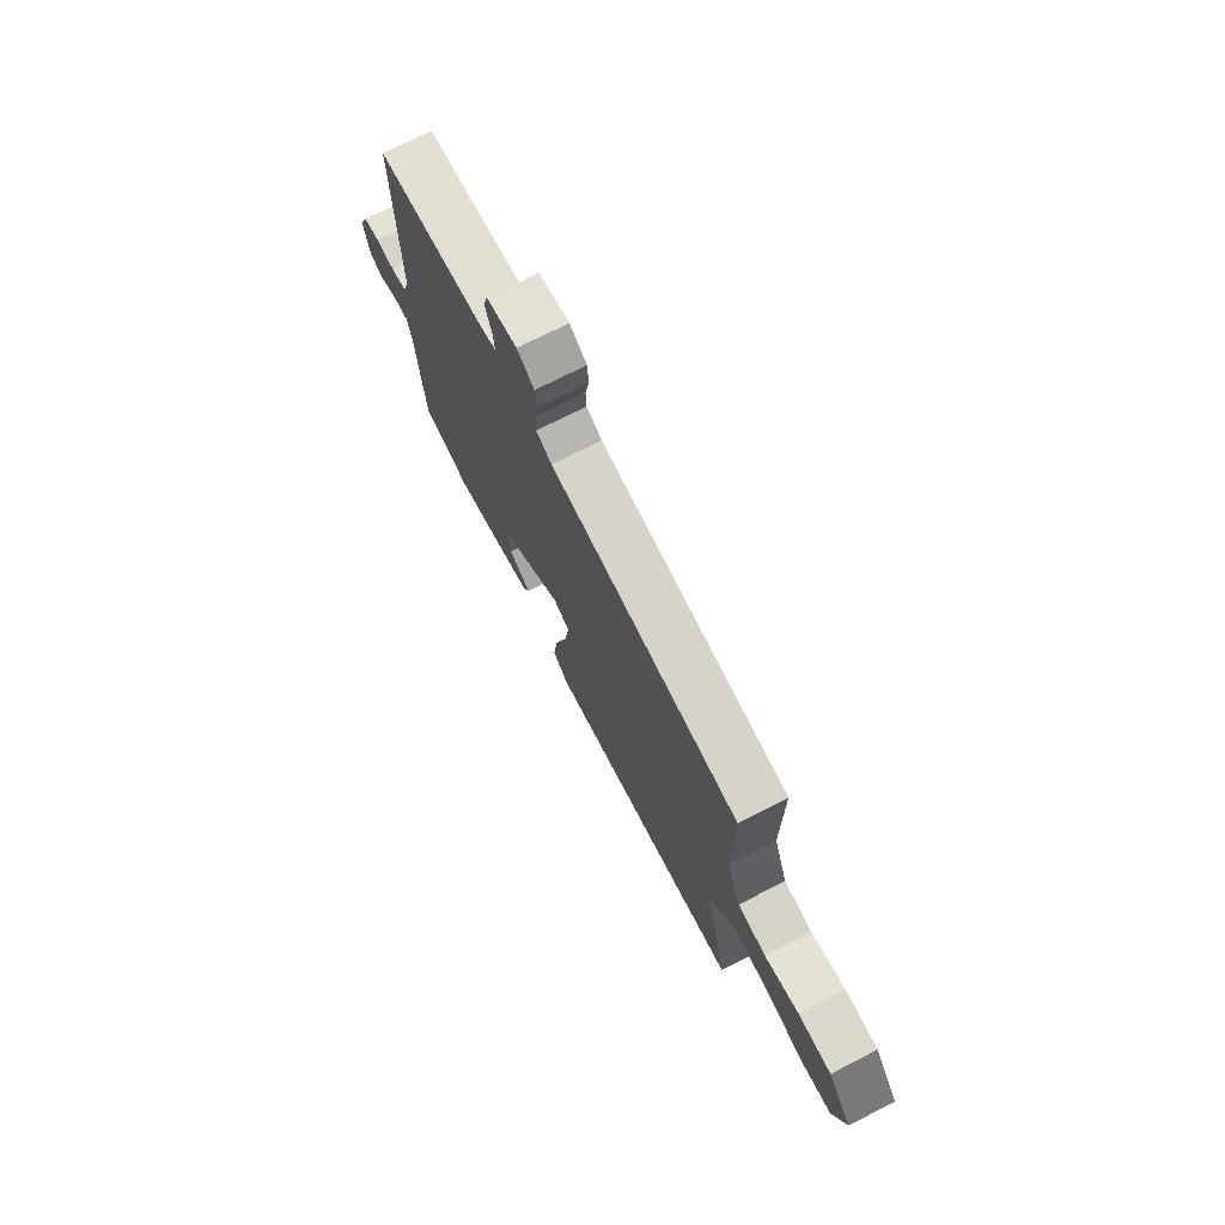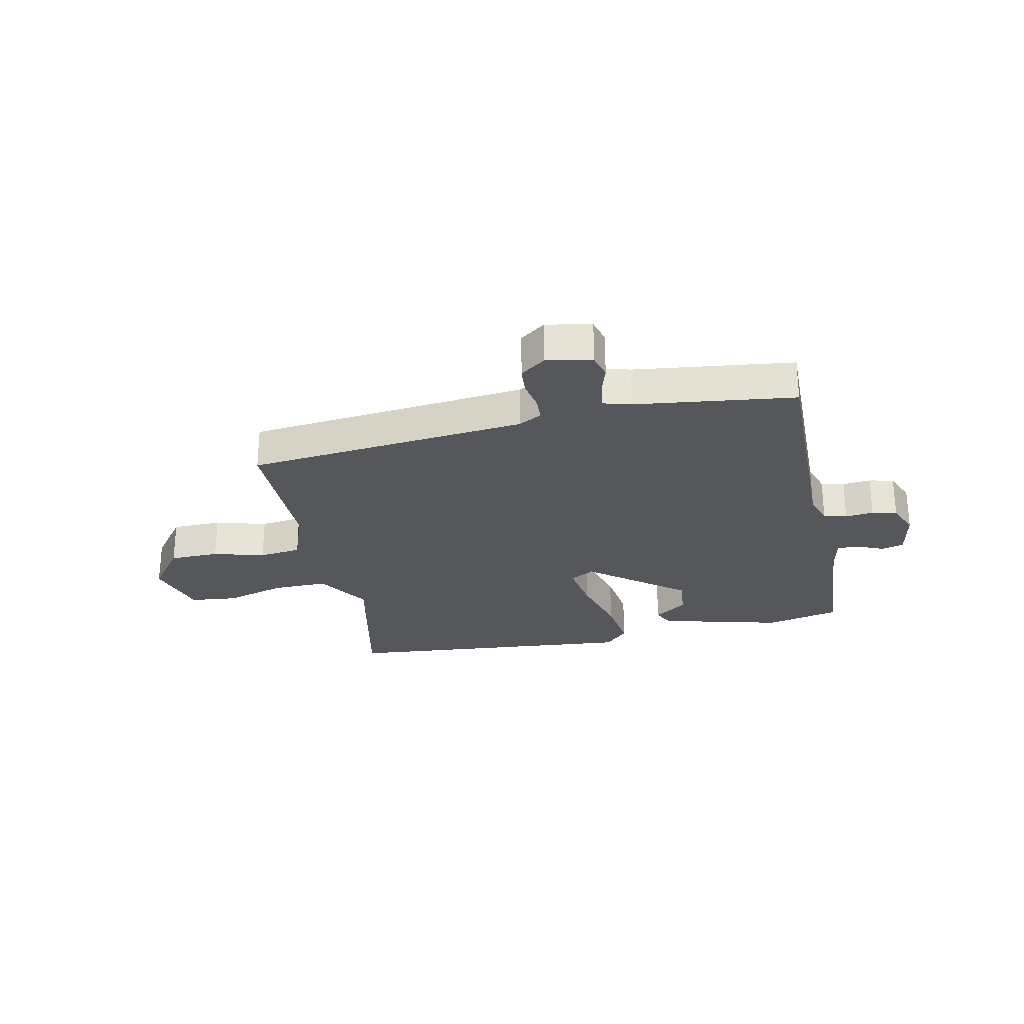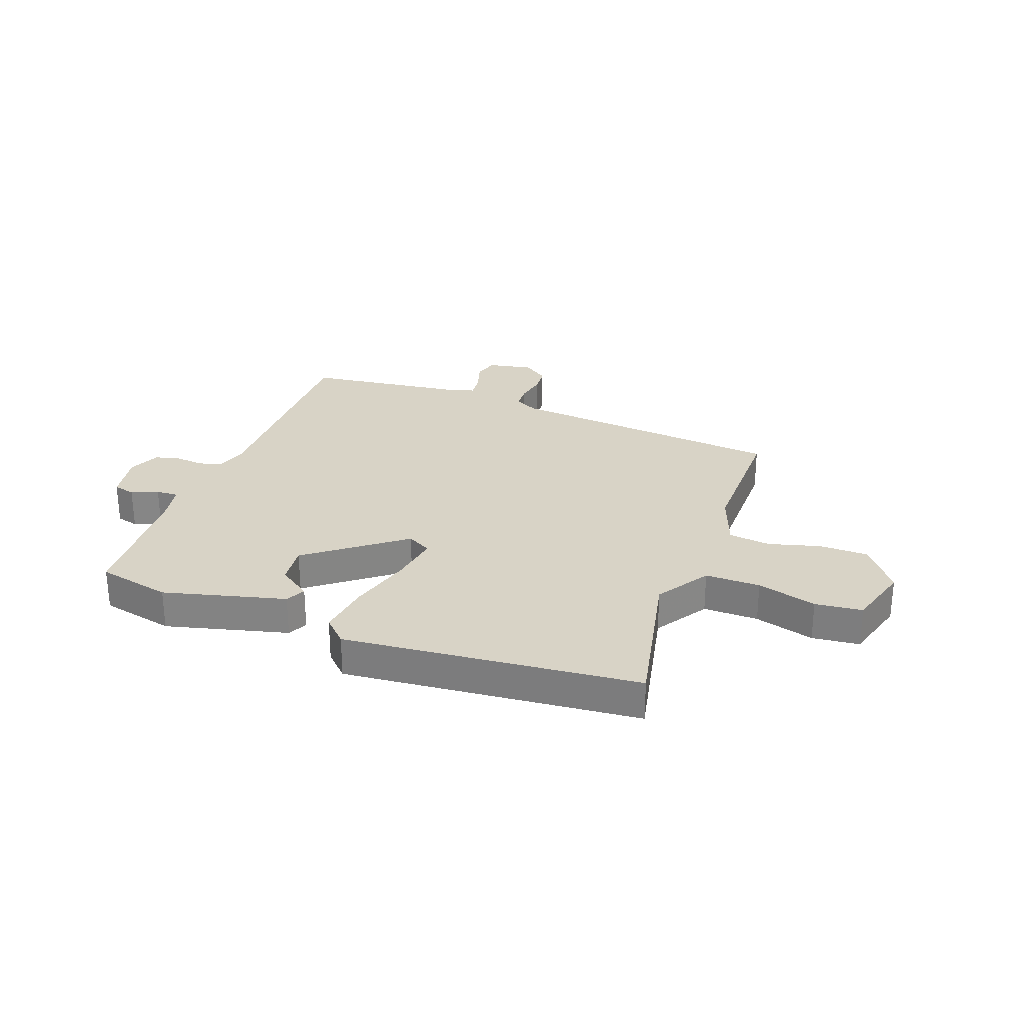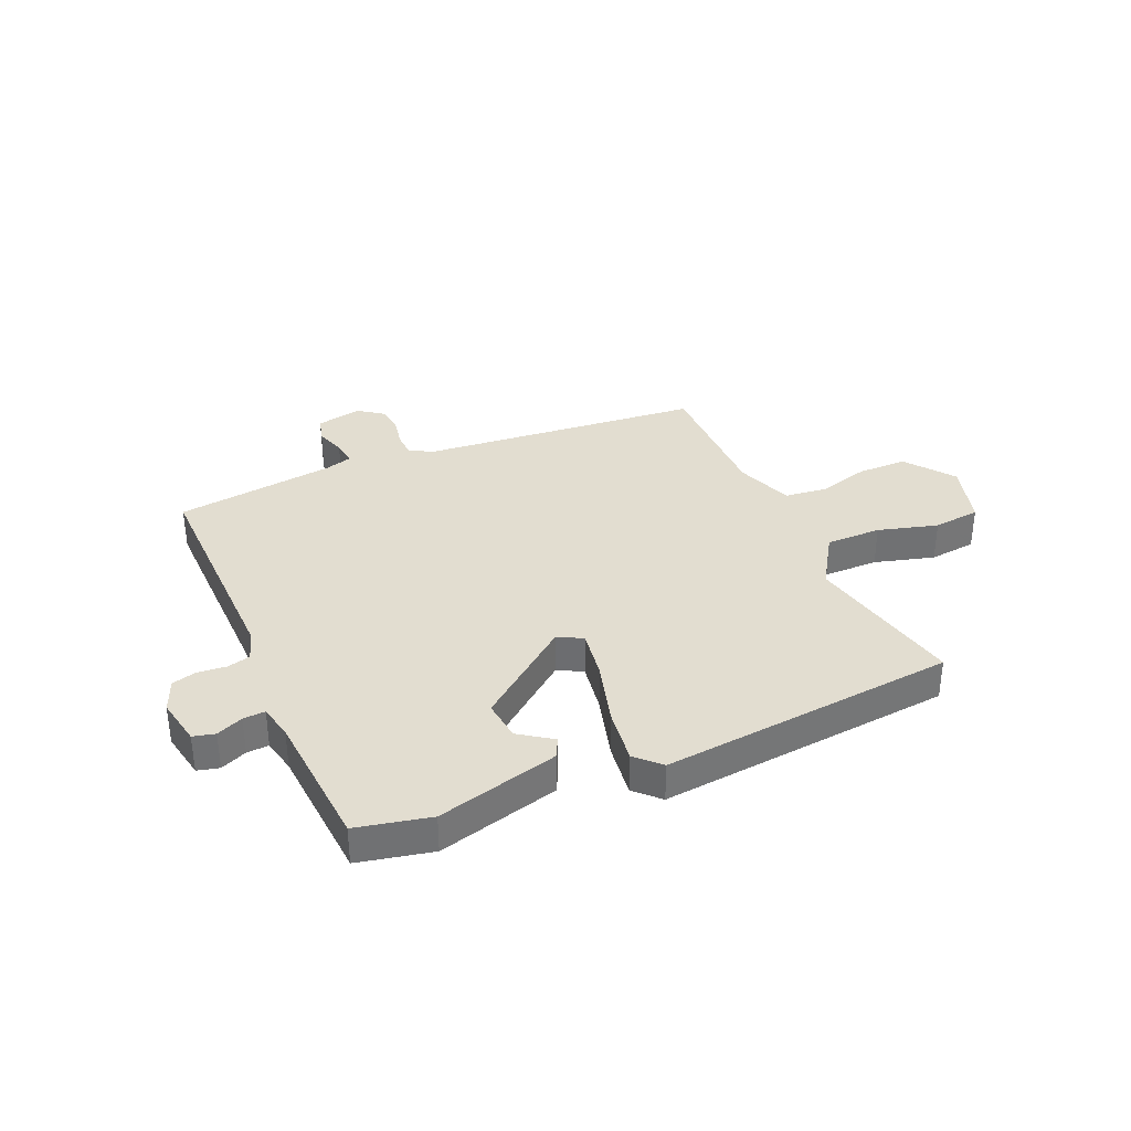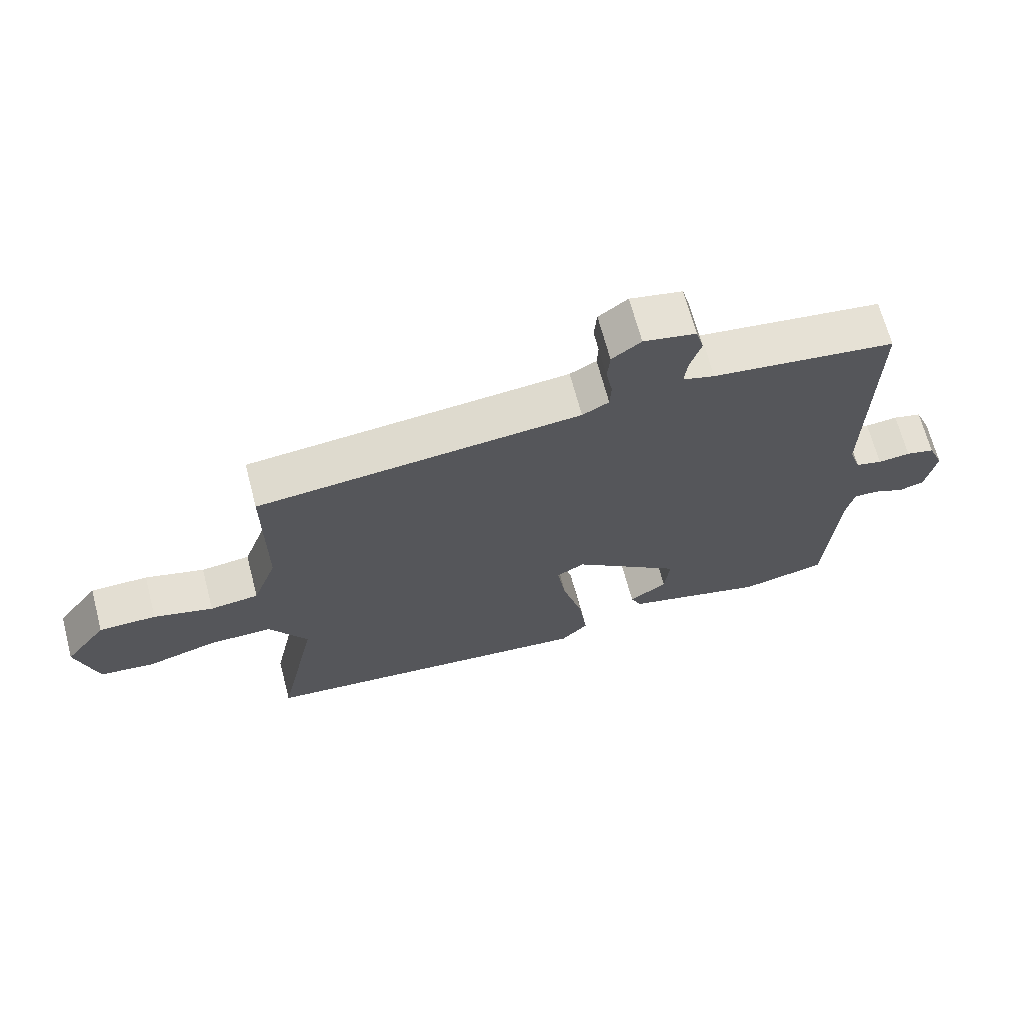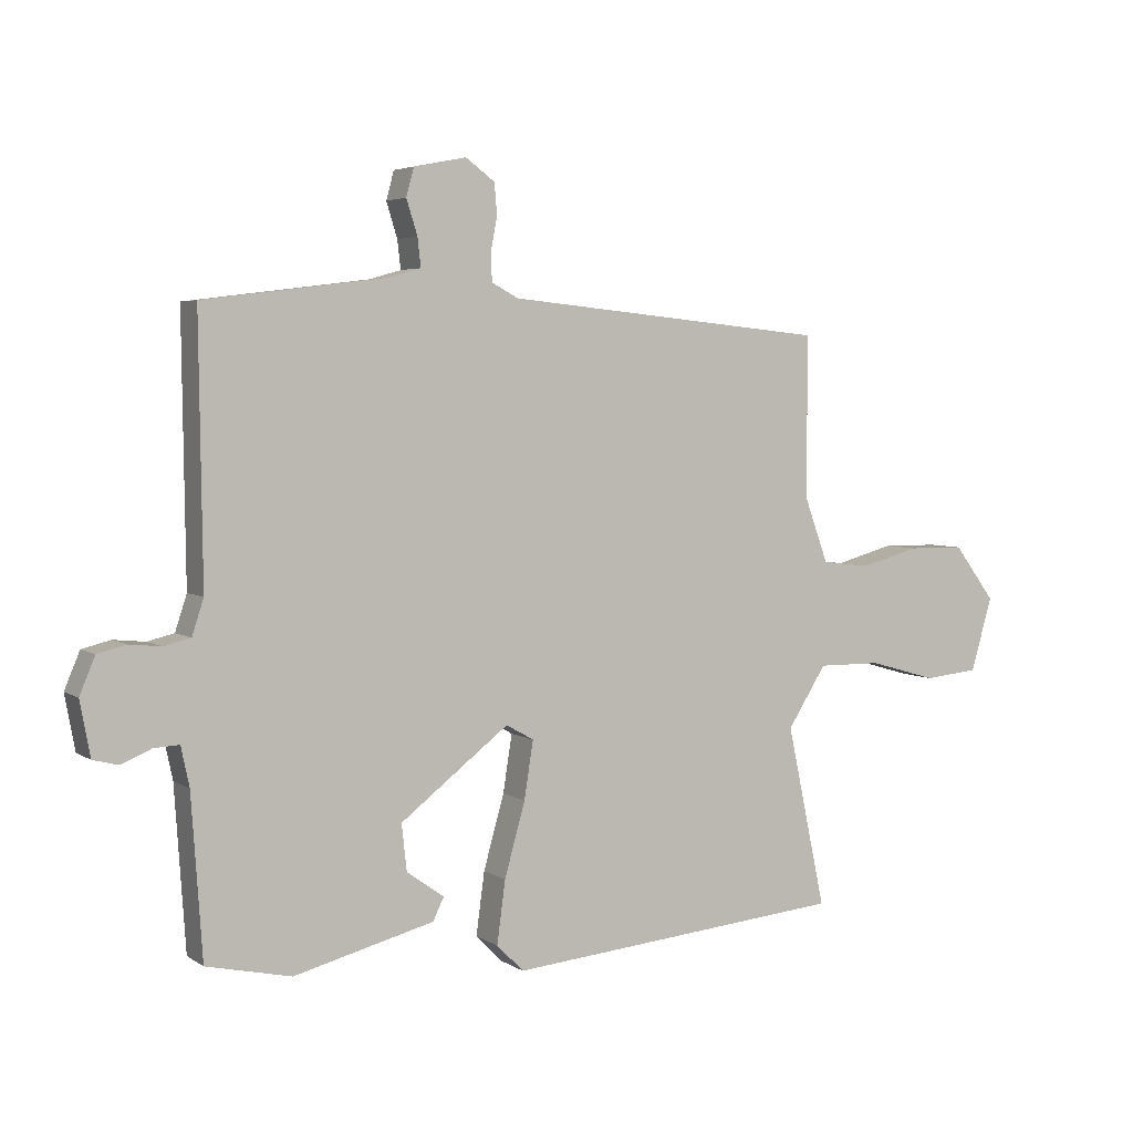
<metadata>
{"format":"obj","ext":"obj","renderer":"f3d","projection":"perspective","resolution":1024,"background":"white","views":[{"elev":72.9,"azim":-117.1,"up":"+Z"},{"elev":-27.2,"azim":12.0,"up":"+Y"},{"elev":28.1,"azim":-159.7,"up":"+Y"},{"elev":35.3,"azim":156.3,"up":"+Y"},{"elev":67.3,"azim":-14.7,"up":"+Z"},{"elev":4.2,"azim":152.2,"up":"+Z"}]}
</metadata>
<code>
v -0.52 0.07 -0.478
v -0.46 0.07 -0.197
v -0.52 0.07 -0.103
v -0.618 0.07 -0.104
v -0.724 0.07 -0.134
v -0.808 0.07 -0.125
v -0.841 0.07 -0.011
v -0.777 0.07 0.074
v -0.689 0.07 0.075
v -0.598 0.07 0.05
v -0.523 0.07 0.059
v -0.486 0.07 0.16
v -0.487 0.07 0.409
v 0.012 0.07 0.458
v 0.053 0.07 0.48
v 0.055 0.07 0.523
v 0.045 0.07 0.575
v 0.049 0.07 0.623
v 0.094 0.07 0.656
v 0.175 0.07 0.64
v 0.187 0.07 0.596
v 0.17 0.07 0.542
v 0.165 0.07 0.498
v 0.214 0.07 0.484
v 0.497 0.07 0.448
v 0.492 0.07 0.045
v 0.51 0.07 -0.01
v 0.551 0.07 -0.02
v 0.601 0.07 -0.015
v 0.645 0.07 -0.026
v 0.669 0.07 -0.083
v 0.653 0.07 -0.168
v 0.614 0.07 -0.178
v 0.567 0.07 -0.158
v 0.528 0.07 -0.156
v 0.515 0.07 -0.217
v 0.498 0.07 -0.466
v 0.367 0.07 -0.495
v 0.15 0.07 -0.439
v 0.133 0.07 -0.404
v 0.191 0.07 -0.363
v 0.199 0.07 -0.291
v 0.031 0.07 -0.161
v -0.012 0.07 -0.185
v 0.002 0.07 -0.274
v 0.034 0.07 -0.388
v 0.047 0.07 -0.485
v 0.005 0.07 -0.527
v -0.52 0 -0.478
v -0.46 0 -0.197
v -0.52 0 -0.103
v -0.618 0 -0.104
v -0.724 0 -0.134
v -0.808 0 -0.125
v -0.841 0 -0.011
v -0.777 0 0.074
v -0.689 0 0.075
v -0.598 0 0.05
v -0.523 0 0.059
v -0.486 0 0.16
v -0.487 0 0.409
v 0.012 0 0.458
v 0.053 0 0.48
v 0.055 0 0.523
v 0.045 0 0.575
v 0.049 0 0.623
v 0.094 0 0.656
v 0.175 0 0.64
v 0.187 0 0.596
v 0.17 0 0.542
v 0.165 0 0.498
v 0.214 0 0.484
v 0.497 0 0.448
v 0.492 0 0.045
v 0.51 0 -0.01
v 0.551 0 -0.02
v 0.601 0 -0.015
v 0.645 0 -0.026
v 0.669 0 -0.083
v 0.653 0 -0.168
v 0.614 0 -0.178
v 0.567 0 -0.158
v 0.528 0 -0.156
v 0.515 0 -0.217
v 0.498 0 -0.466
v 0.367 0 -0.495
v 0.15 0 -0.439
v 0.133 0 -0.404
v 0.191 0 -0.363
v 0.199 0 -0.291
v 0.031 0 -0.161
v -0.012 0 -0.185
v 0.002 0 -0.274
v 0.034 0 -0.388
v 0.047 0 -0.485
v 0.005 0 -0.527
f 48 1 2
f 47 48 2
f 46 47 2
f 45 46 2
f 44 45 2 3
f 43 44 3
f 39 40 41
f 38 39 41
f 37 38 41
f 36 37 41
f 35 36 41 42
f 32 33 34
f 31 32 34
f 30 31 34
f 29 30 34
f 28 29 34
f 27 28 34 35
f 35 42 43
f 27 35 43
f 26 27 43
f 20 21 22
f 19 20 22
f 18 19 22
f 17 18 22
f 16 17 22
f 15 16 22 23
f 14 15 23 24
f 12 13 14
f 26 43 3
f 25 26 3
f 24 25 3
f 14 24 3
f 12 14 3
f 11 12 3
f 8 9 10
f 7 8 10
f 6 7 10
f 5 6 10
f 4 5 10
f 3 4 10 11
f 50 49 96
f 50 96 95
f 50 95 94
f 50 94 93
f 51 50 93 92
f 51 92 91
f 89 88 87
f 89 87 86
f 89 86 85
f 89 85 84
f 90 89 84 83
f 82 81 80
f 82 80 79
f 82 79 78
f 82 78 77
f 82 77 76
f 83 82 76 75
f 91 90 83
f 91 83 75
f 91 75 74
f 70 69 68
f 70 68 67
f 70 67 66
f 70 66 65
f 70 65 64
f 71 70 64 63
f 72 71 63 62
f 62 61 60
f 51 91 74
f 51 74 73
f 51 73 72
f 51 72 62
f 51 62 60
f 51 60 59
f 58 57 56
f 58 56 55
f 58 55 54
f 58 54 53
f 58 53 52
f 59 58 52 51
f 1 49 50 2
f 2 50 51 3
f 3 51 52 4
f 4 52 53 5
f 5 53 54 6
f 6 54 55 7
f 7 55 56 8
f 8 56 57 9
f 9 57 58 10
f 10 58 59 11
f 11 59 60 12
f 12 60 61 13
f 13 61 62 14
f 14 62 63 15
f 15 63 64 16
f 16 64 65 17
f 17 65 66 18
f 18 66 67 19
f 19 67 68 20
f 20 68 69 21
f 21 69 70 22
f 22 70 71 23
f 23 71 72 24
f 24 72 73 25
f 25 73 74 26
f 26 74 75 27
f 27 75 76 28
f 28 76 77 29
f 29 77 78 30
f 30 78 79 31
f 31 79 80 32
f 32 80 81 33
f 33 81 82 34
f 34 82 83 35
f 35 83 84 36
f 36 84 85 37
f 37 85 86 38
f 38 86 87 39
f 39 87 88 40
f 40 88 89 41
f 41 89 90 42
f 42 90 91 43
f 43 91 92 44
f 44 92 93 45
f 45 93 94 46
f 46 94 95 47
f 47 95 96 48
f 48 96 49 1

</code>
